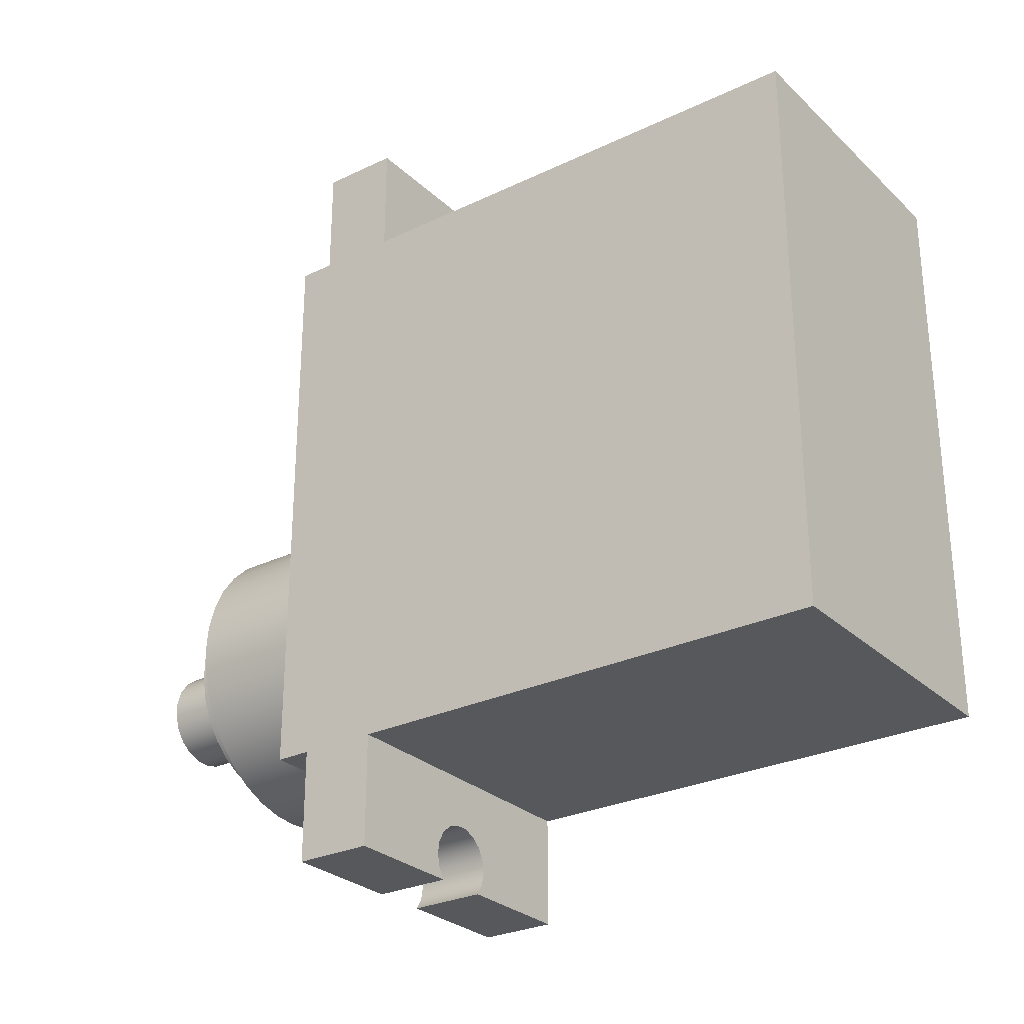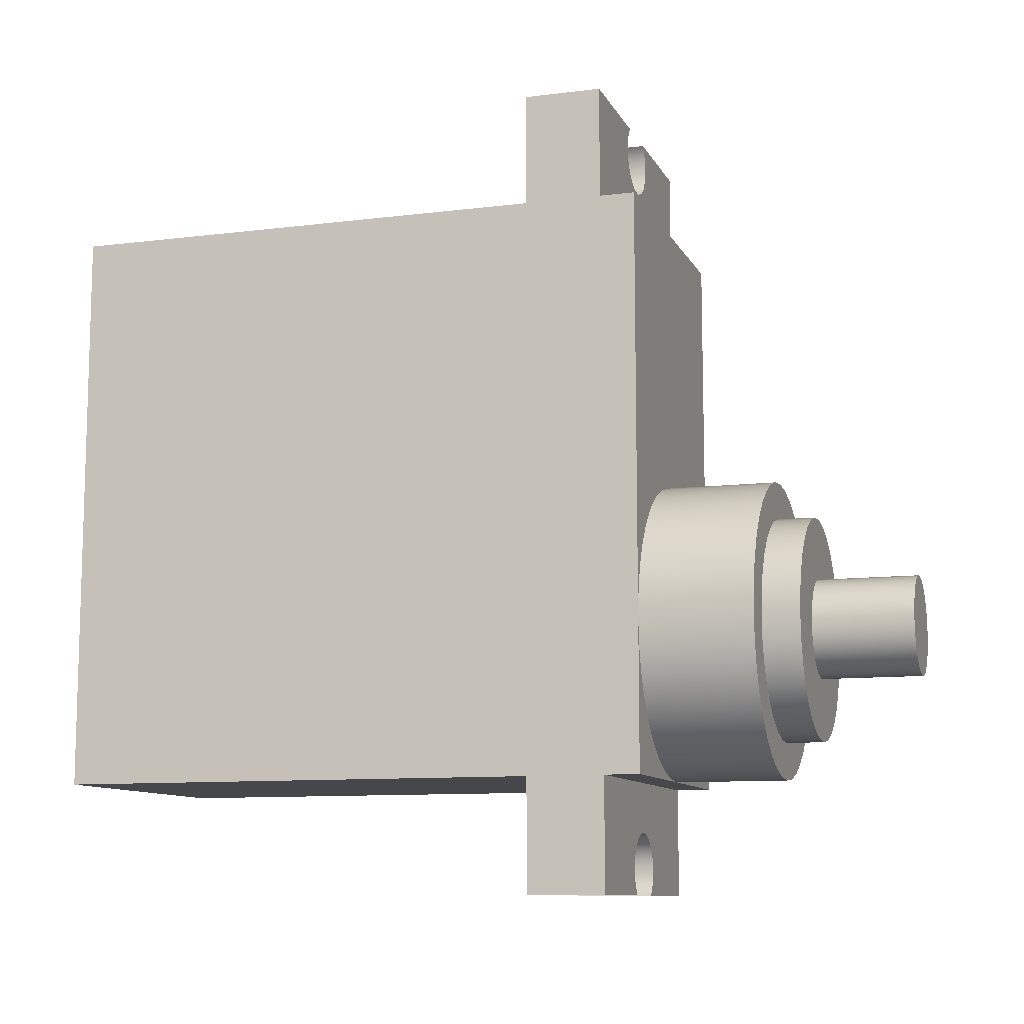
<metadata>
{"format":"obj","ext":"obj","renderer":"f3d","projection":"perspective","resolution":1024,"background":"white","views":[{"elev":-28.0,"azim":-54.0,"up":"+Z"},{"elev":-10.2,"azim":107.7,"up":"+Z"}]}
</metadata>
<code>
v 5.488 1.95 7.75
v 5.46 1.95 7.705
v 5.45 1.95 7.653
v 5.458 1.95 7.601
v 5.484 1.95 7.555
v 5.524 1.95 7.521
v 5.574 1.95 7.502
v 5.626 1.95 7.502
v 5.676 1.95 7.521
v 5.716 1.95 7.555
v 5.742 1.95 7.601
v 5.75 1.95 7.653
v 5.74 1.95 7.705
v 5.712 1.95 7.75
v 5.712 2.26 7.75
v 5.74 2.26 7.705
v 5.75 2.26 7.653
v 5.742 2.26 7.601
v 5.716 2.26 7.555
v 5.676 2.26 7.521
v 5.626 2.26 7.502
v 5.574 2.26 7.502
v 5.524 2.26 7.521
v 5.484 2.26 7.555
v 5.458 2.26 7.601
v 5.45 2.26 7.653
v 5.46 2.26 7.705
v 5.488 2.26 7.75
v 5.712 1.95 4.55
v 5.74 1.95 4.595
v 5.75 1.95 4.647
v 5.742 1.95 4.699
v 5.716 1.95 4.745
v 5.676 1.95 4.779
v 5.626 1.95 4.798
v 5.574 1.95 4.798
v 5.524 1.95 4.779
v 5.484 1.95 4.745
v 5.458 1.95 4.699
v 5.45 1.95 4.647
v 5.46 1.95 4.595
v 5.488 1.95 4.55
v 5.488 2.26 4.55
v 5.46 2.26 4.595
v 5.45 2.26 4.647
v 5.458 2.26 4.699
v 5.484 2.26 4.745
v 5.524 2.26 4.779
v 5.574 2.26 4.798
v 5.626 2.26 4.798
v 5.676 2.26 4.779
v 5.716 2.26 4.745
v 5.742 2.26 4.699
v 5.75 2.26 4.647
v 5.74 2.26 4.595
v 5.712 2.26 4.55
v 5.488 2.26 7.75
v 5.46 2.26 7.705
v 5.45 2.26 7.653
v 5.458 2.26 7.601
v 5.484 2.26 7.555
v 5.524 2.26 7.521
v 5.574 2.26 7.502
v 5.626 2.26 7.502
v 5.676 2.26 7.521
v 5.716 2.26 7.555
v 5.742 2.26 7.601
v 5.75 2.26 7.653
v 5.74 2.26 7.705
v 5.712 2.26 7.75
v 6.2 2.26 7.75
v 6.2 2.26 7.3
v 5 2.26 7.3
v 5 2.26 7.75
v 5.712 2.26 7.75
v 5.712 1.95 7.75
v 6.2 1.95 7.75
v 6.2 2.26 7.75
v 5.712 2.26 4.55
v 5.74 2.26 4.595
v 5.75 2.26 4.647
v 5.742 2.26 4.699
v 5.716 2.26 4.745
v 5.676 2.26 4.779
v 5.626 2.26 4.798
v 5.574 2.26 4.798
v 5.524 2.26 4.779
v 5.484 2.26 4.745
v 5.458 2.26 4.699
v 5.45 2.26 4.647
v 5.46 2.26 4.595
v 5.488 2.26 4.55
v 5 2.26 4.55
v 5 2.26 5
v 6.2 2.26 5
v 6.2 2.26 4.55
v 5.488 2.26 4.55
v 5.488 1.95 4.55
v 5 1.95 4.55
v 5 2.26 4.55
v 5.712 1.95 7.75
v 5.74 1.95 7.705
v 5.75 1.95 7.653
v 5.742 1.95 7.601
v 5.716 1.95 7.555
v 5.676 1.95 7.521
v 5.626 1.95 7.502
v 5.574 1.95 7.502
v 5.524 1.95 7.521
v 5.484 1.95 7.555
v 5.458 1.95 7.601
v 5.45 1.95 7.653
v 5.46 1.95 7.705
v 5.488 1.95 7.75
v 5 1.95 7.75
v 5 1.95 7.3
v 6.2 1.95 7.3
v 6.2 1.95 7.75
v 5.8 3.4 5.6
v 5.791 3.4 5.659
v 5.765 3.4 5.713
v 5.725 3.4 5.756
v 5.673 3.4 5.786
v 5.615 3.4 5.799
v 5.555 3.4 5.795
v 5.5 3.4 5.773
v 5.453 3.4 5.736
v 5.42 3.4 5.687
v 5.402 3.4 5.63
v 5.402 3.4 5.57
v 5.42 3.4 5.513
v 5.453 3.4 5.464
v 5.5 3.4 5.427
v 5.555 3.4 5.405
v 5.615 3.4 5.401
v 5.673 3.4 5.414
v 5.725 3.4 5.444
v 5.765 3.4 5.487
v 5.791 3.4 5.541
v 5.8 3 5.6
v 5.791 3 5.541
v 5.765 3 5.487
v 5.725 3 5.444
v 5.673 3 5.414
v 5.615 3 5.401
v 5.555 3 5.405
v 5.5 3 5.427
v 5.453 3 5.464
v 5.42 3 5.513
v 5.402 3 5.57
v 5.402 3 5.63
v 5.42 3 5.687
v 5.453 3 5.736
v 5.5 3 5.773
v 5.555 3 5.795
v 5.615 3 5.799
v 5.673 3 5.786
v 5.725 3 5.756
v 5.765 3 5.713
v 5.791 3 5.659
v 5.8 3 5.6
v 5.8 3.4 5.6
v 5.488 1.95 4.55
v 5.46 1.95 4.595
v 5.45 1.95 4.647
v 5.458 1.95 4.699
v 5.484 1.95 4.745
v 5.524 1.95 4.779
v 5.574 1.95 4.798
v 5.626 1.95 4.798
v 5.676 1.95 4.779
v 5.716 1.95 4.745
v 5.742 1.95 4.699
v 5.75 1.95 4.647
v 5.74 1.95 4.595
v 5.712 1.95 4.55
v 6.2 1.95 4.55
v 6.2 1.95 5
v 5 1.95 5
v 5 1.95 4.55
v 5.488 1.95 7.75
v 5.488 2.26 7.75
v 5 2.26 7.75
v 5 1.95 7.75
v 5.8 3.4 5.6
v 5.791 3.4 5.541
v 5.765 3.4 5.487
v 5.725 3.4 5.444
v 5.673 3.4 5.414
v 5.615 3.4 5.401
v 5.555 3.4 5.405
v 5.5 3.4 5.427
v 5.453 3.4 5.464
v 5.42 3.4 5.513
v 5.402 3.4 5.57
v 5.402 3.4 5.63
v 5.42 3.4 5.687
v 5.453 3.4 5.736
v 5.5 3.4 5.773
v 5.555 3.4 5.795
v 5.615 3.4 5.799
v 5.673 3.4 5.786
v 5.725 3.4 5.756
v 5.765 3.4 5.713
v 5.791 3.4 5.659
v 5.712 1.95 4.55
v 5.712 2.26 4.55
v 6.2 2.26 4.55
v 6.2 1.95 4.55
v 6.2 2.26 5
v 6.2 2.4 5
v 6.2 2.4 5.6
v 6.2 2.4 7.3
v 6.2 2.26 7.3
v 6.2 2.26 7.75
v 6.2 1.95 7.75
v 6.2 1.95 7.3
v 6.2 0 7.3
v 6.2 0 5
v 6.2 1.95 5
v 6.2 1.95 4.55
v 6.2 2.26 4.55
v 6.05 3 5.6
v 6.041 3 5.691
v 6.014 3 5.777
v 5.969 3 5.857
v 5.91 3 5.926
v 5.838 3 5.982
v 5.756 3 6.022
v 5.668 3 6.045
v 5.577 3 6.049
v 5.487 3 6.036
v 5.402 3 6.004
v 5.325 3 5.956
v 5.259 3 5.893
v 5.207 3 5.818
v 5.171 3 5.735
v 5.152 3 5.646
v 5.152 3 5.554
v 5.171 3 5.465
v 5.207 3 5.382
v 5.259 3 5.307
v 5.325 3 5.244
v 5.402 3 5.196
v 5.487 3 5.164
v 5.577 3 5.151
v 5.668 3 5.155
v 5.756 3 5.178
v 5.838 3 5.218
v 5.91 3 5.274
v 5.969 3 5.343
v 6.014 3 5.423
v 6.041 3 5.509
v 6.05 2.85 5.6
v 6.041 2.85 5.509
v 6.014 2.85 5.423
v 5.969 2.85 5.343
v 5.91 2.85 5.274
v 5.838 2.85 5.218
v 5.756 2.85 5.178
v 5.668 2.85 5.155
v 5.577 2.85 5.151
v 5.487 2.85 5.164
v 5.402 2.85 5.196
v 5.325 2.85 5.244
v 5.259 2.85 5.307
v 5.207 2.85 5.382
v 5.171 2.85 5.465
v 5.152 2.85 5.554
v 5.152 2.85 5.646
v 5.171 2.85 5.735
v 5.207 2.85 5.818
v 5.259 2.85 5.893
v 5.325 2.85 5.956
v 5.402 2.85 6.004
v 5.487 2.85 6.036
v 5.577 2.85 6.049
v 5.668 2.85 6.045
v 5.756 2.85 6.022
v 5.838 2.85 5.982
v 5.91 2.85 5.926
v 5.969 2.85 5.857
v 6.014 2.85 5.777
v 6.041 2.85 5.691
v 6.05 2.85 5.6
v 6.05 3 5.6
v 6.2 2.26 5
v 5 2.26 5
v 5 2.4 5
v 5.6 2.4 5
v 6.2 2.4 5
v 5 1.95 5
v 5 0 5
v 5 0 7.3
v 5 1.95 7.3
v 5 1.95 7.75
v 5 2.26 7.75
v 5 2.26 7.3
v 5 2.4 7.3
v 5 2.4 5.6
v 5 2.4 5
v 5 2.26 5
v 5 2.26 4.55
v 5 1.95 4.55
v 5.8 3 5.6
v 5.791 3 5.659
v 5.765 3 5.713
v 5.725 3 5.756
v 5.673 3 5.786
v 5.615 3 5.799
v 5.555 3 5.795
v 5.5 3 5.773
v 5.453 3 5.736
v 5.42 3 5.687
v 5.402 3 5.63
v 5.402 3 5.57
v 5.42 3 5.513
v 5.453 3 5.464
v 5.5 3 5.427
v 5.555 3 5.405
v 5.615 3 5.401
v 5.673 3 5.414
v 5.725 3 5.444
v 5.765 3 5.487
v 5.791 3 5.541
v 6.05 3 5.6
v 6.041 3 5.509
v 6.014 3 5.423
v 5.969 3 5.343
v 5.91 3 5.274
v 5.838 3 5.218
v 5.756 3 5.178
v 5.668 3 5.155
v 5.577 3 5.151
v 5.487 3 5.164
v 5.402 3 5.196
v 5.325 3 5.244
v 5.259 3 5.307
v 5.207 3 5.382
v 5.171 3 5.465
v 5.152 3 5.554
v 5.152 3 5.646
v 5.171 3 5.735
v 5.207 3 5.818
v 5.259 3 5.893
v 5.325 3 5.956
v 5.402 3 6.004
v 5.487 3 6.036
v 5.577 3 6.049
v 5.668 3 6.045
v 5.756 3 6.022
v 5.838 3 5.982
v 5.91 3 5.926
v 5.969 3 5.857
v 6.014 3 5.777
v 6.041 3 5.691
v 6.2 1.95 7.3
v 5 1.95 7.3
v 5 0 7.3
v 6.2 0 7.3
v 5 1.95 5
v 6.2 1.95 5
v 6.2 0 5
v 5 0 5
v 6.2 2.85 5.6
v 6.191 2.85 5.496
v 6.164 2.85 5.395
v 6.12 2.85 5.3
v 6.06 2.85 5.214
v 5.986 2.85 5.14
v 5.9 2.85 5.08
v 5.805 2.85 5.036
v 5.704 2.85 5.009
v 5.6 2.85 5
v 5.496 2.85 5.009
v 5.395 2.85 5.036
v 5.3 2.85 5.08
v 5.214 2.85 5.14
v 5.14 2.85 5.214
v 5.08 2.85 5.3
v 5.036 2.85 5.395
v 5.009 2.85 5.496
v 5 2.85 5.6
v 5.009 2.85 5.704
v 5.036 2.85 5.805
v 5.08 2.85 5.9
v 5.14 2.85 5.986
v 5.214 2.85 6.06
v 5.3 2.85 6.12
v 5.395 2.85 6.164
v 5.496 2.85 6.191
v 5.6 2.85 6.2
v 5.704 2.85 6.191
v 5.805 2.85 6.164
v 5.9 2.85 6.12
v 5.986 2.85 6.06
v 6.06 2.85 5.986
v 6.12 2.85 5.9
v 6.164 2.85 5.805
v 6.191 2.85 5.704
v 6.05 2.85 5.6
v 6.041 2.85 5.691
v 6.014 2.85 5.777
v 5.969 2.85 5.857
v 5.91 2.85 5.926
v 5.838 2.85 5.982
v 5.756 2.85 6.022
v 5.668 2.85 6.045
v 5.577 2.85 6.049
v 5.487 2.85 6.036
v 5.402 2.85 6.004
v 5.325 2.85 5.956
v 5.259 2.85 5.893
v 5.207 2.85 5.818
v 5.171 2.85 5.735
v 5.152 2.85 5.646
v 5.152 2.85 5.554
v 5.171 2.85 5.465
v 5.207 2.85 5.382
v 5.259 2.85 5.307
v 5.325 2.85 5.244
v 5.402 2.85 5.196
v 5.487 2.85 5.164
v 5.577 2.85 5.151
v 5.668 2.85 5.155
v 5.756 2.85 5.178
v 5.838 2.85 5.218
v 5.91 2.85 5.274
v 5.969 2.85 5.343
v 6.014 2.85 5.423
v 6.041 2.85 5.509
v 5 2.26 7.3
v 6.2 2.26 7.3
v 6.2 2.4 7.3
v 5 2.4 7.3
v 6.2 2.85 5.6
v 6.191 2.85 5.704
v 6.164 2.85 5.805
v 6.12 2.85 5.9
v 6.06 2.85 5.986
v 5.986 2.85 6.06
v 5.9 2.85 6.12
v 5.805 2.85 6.164
v 5.704 2.85 6.191
v 5.6 2.85 6.2
v 5.496 2.85 6.191
v 5.395 2.85 6.164
v 5.3 2.85 6.12
v 5.214 2.85 6.06
v 5.14 2.85 5.986
v 5.08 2.85 5.9
v 5.036 2.85 5.805
v 5.009 2.85 5.704
v 5 2.85 5.6
v 5.009 2.85 5.496
v 5.036 2.85 5.395
v 5.08 2.85 5.3
v 5.14 2.85 5.214
v 5.214 2.85 5.14
v 5.3 2.85 5.08
v 5.395 2.85 5.036
v 5.496 2.85 5.009
v 5.6 2.85 5
v 5.704 2.85 5.009
v 5.805 2.85 5.036
v 5.9 2.85 5.08
v 5.986 2.85 5.14
v 6.06 2.85 5.214
v 6.12 2.85 5.3
v 6.164 2.85 5.395
v 6.191 2.85 5.496
v 6.2 2.4 5.6
v 6.191 2.4 5.496
v 6.164 2.4 5.395
v 6.12 2.4 5.3
v 6.06 2.4 5.214
v 5.986 2.4 5.14
v 5.9 2.4 5.08
v 5.805 2.4 5.036
v 5.704 2.4 5.009
v 5.6 2.4 5
v 5.496 2.4 5.009
v 5.395 2.4 5.036
v 5.3 2.4 5.08
v 5.214 2.4 5.14
v 5.14 2.4 5.214
v 5.08 2.4 5.3
v 5.036 2.4 5.395
v 5.009 2.4 5.496
v 5 2.4 5.6
v 5.009 2.4 5.704
v 5.036 2.4 5.805
v 5.08 2.4 5.9
v 5.14 2.4 5.986
v 5.214 2.4 6.06
v 5.3 2.4 6.12
v 5.395 2.4 6.164
v 5.496 2.4 6.191
v 5.6 2.4 6.2
v 5.704 2.4 6.191
v 5.805 2.4 6.164
v 5.9 2.4 6.12
v 5.986 2.4 6.06
v 6.06 2.4 5.986
v 6.12 2.4 5.9
v 6.164 2.4 5.805
v 6.191 2.4 5.704
v 6.2 2.4 5.6
v 6.2 2.85 5.6
v 6.2 0 7.3
v 5 0 7.3
v 5 0 5
v 6.2 0 5
v 6.2 2.4 5.6
v 6.191 2.4 5.704
v 6.164 2.4 5.805
v 6.12 2.4 5.9
v 6.06 2.4 5.986
v 5.986 2.4 6.06
v 5.9 2.4 6.12
v 5.805 2.4 6.164
v 5.704 2.4 6.191
v 5.6 2.4 6.2
v 5.496 2.4 6.191
v 5.395 2.4 6.164
v 5.3 2.4 6.12
v 5.214 2.4 6.06
v 5.14 2.4 5.986
v 5.08 2.4 5.9
v 5.036 2.4 5.805
v 5.009 2.4 5.704
v 5 2.4 5.6
v 5 2.4 7.3
v 6.2 2.4 7.3
v 5.6 2.4 5
v 5.704 2.4 5.009
v 5.805 2.4 5.036
v 5.9 2.4 5.08
v 5.986 2.4 5.14
v 6.06 2.4 5.214
v 6.12 2.4 5.3
v 6.164 2.4 5.395
v 6.191 2.4 5.496
v 6.2 2.4 5.6
v 6.2 2.4 5
v 5 2.4 5.6
v 5.009 2.4 5.496
v 5.036 2.4 5.395
v 5.08 2.4 5.3
v 5.14 2.4 5.214
v 5.214 2.4 5.14
v 5.3 2.4 5.08
v 5.395 2.4 5.036
v 5.496 2.4 5.009
v 5.6 2.4 5
v 5 2.4 5
f 28 1 27
f 27 1 2
f 27 2 26
f 26 2 3
f 26 3 25
f 25 3 4
f 25 4 24
f 24 4 5
f 24 5 23
f 23 5 6
f 23 6 22
f 22 6 7
f 22 7 21
f 21 7 8
f 21 8 20
f 20 8 9
f 20 9 19
f 19 9 10
f 19 10 18
f 18 10 11
f 18 11 17
f 17 11 12
f 17 12 16
f 16 12 13
f 16 13 15
f 15 13 14
f 56 29 55
f 55 29 30
f 55 30 54
f 54 30 31
f 54 31 53
f 53 31 32
f 53 32 52
f 52 32 33
f 52 33 51
f 51 33 34
f 51 34 50
f 50 34 35
f 50 35 49
f 49 35 36
f 49 36 48
f 48 36 37
f 48 37 47
f 47 37 38
f 47 38 46
f 46 38 39
f 46 39 45
f 45 39 40
f 45 40 44
f 44 40 41
f 44 41 43
f 43 41 42
f 57 58 74
f 74 58 59
f 74 59 60
f 74 60 73
f 73 60 61
f 73 61 62
f 62 63 73
f 73 63 64
f 73 64 72
f 72 64 65
f 72 65 66
f 66 67 72
f 72 67 71
f 71 67 68
f 71 68 69
f 69 70 71
f 76 77 75
f 75 77 78
f 79 80 96
f 96 80 81
f 96 81 82
f 82 83 96
f 96 83 95
f 95 83 84
f 95 84 85
f 85 86 95
f 95 86 94
f 94 86 87
f 94 87 88
f 94 88 93
f 93 88 89
f 93 89 90
f 90 91 93
f 93 91 92
f 98 99 97
f 97 99 100
f 101 102 118
f 118 102 103
f 118 103 104
f 118 104 117
f 117 104 105
f 117 105 106
f 106 107 117
f 117 107 108
f 117 108 116
f 116 108 109
f 116 109 110
f 110 111 116
f 116 111 115
f 115 111 112
f 115 112 113
f 113 114 115
f 120 160 119
f 119 160 161
f 162 140 139
f 139 140 141
f 139 141 138
f 138 141 142
f 138 142 137
f 137 142 143
f 137 143 136
f 136 143 144
f 136 144 135
f 135 144 145
f 135 145 134
f 134 145 146
f 134 146 133
f 133 146 147
f 133 147 132
f 132 147 148
f 132 148 131
f 131 148 149
f 131 149 130
f 130 149 150
f 130 150 129
f 129 150 151
f 129 151 128
f 128 151 152
f 128 152 127
f 127 152 153
f 127 153 126
f 126 153 154
f 126 154 125
f 125 154 155
f 125 155 124
f 124 155 156
f 124 156 123
f 123 156 157
f 123 157 122
f 122 157 158
f 122 158 121
f 121 158 159
f 121 159 120
f 120 159 160
f 163 164 180
f 180 164 165
f 180 165 166
f 166 167 180
f 180 167 179
f 179 167 168
f 179 168 169
f 169 170 179
f 179 170 178
f 178 170 171
f 178 171 172
f 178 172 177
f 177 172 173
f 177 173 174
f 174 175 177
f 177 175 176
f 182 183 181
f 181 183 184
f 186 195 185
f 185 195 196
f 185 196 205
f 205 196 197
f 205 197 204
f 204 197 198
f 204 198 203
f 203 198 199
f 203 199 202
f 202 199 200
f 202 200 201
f 195 186 194
f 194 186 187
f 194 187 193
f 193 187 188
f 193 188 192
f 192 188 189
f 192 189 191
f 191 189 190
f 207 208 206
f 206 208 209
f 211 212 210
f 210 212 220
f 210 220 221
f 213 214 212
f 212 214 217
f 212 217 220
f 220 217 219
f 219 217 218
f 214 215 217
f 217 215 216
f 221 222 210
f 224 284 223
f 223 284 285
f 286 254 253
f 253 254 255
f 253 255 252
f 252 255 256
f 252 256 251
f 251 256 257
f 251 257 250
f 250 257 258
f 250 258 249
f 249 258 259
f 249 259 248
f 248 259 260
f 248 260 247
f 247 260 261
f 247 261 246
f 246 261 262
f 246 262 245
f 245 262 263
f 245 263 244
f 244 263 264
f 244 264 243
f 243 264 265
f 243 265 242
f 242 265 266
f 242 266 241
f 241 266 267
f 241 267 240
f 240 267 268
f 240 268 239
f 239 268 269
f 239 269 238
f 238 269 270
f 238 270 237
f 237 270 271
f 237 271 236
f 236 271 272
f 236 272 235
f 235 272 273
f 235 273 234
f 234 273 274
f 234 274 233
f 233 274 275
f 233 275 232
f 232 275 276
f 232 276 231
f 231 276 277
f 231 277 230
f 230 277 278
f 230 278 229
f 229 278 279
f 229 279 228
f 228 279 280
f 228 280 227
f 227 280 281
f 227 281 226
f 226 281 282
f 226 282 225
f 225 282 283
f 225 283 224
f 224 283 284
f 291 287 290
f 290 287 288
f 290 288 289
f 293 294 292
f 292 294 295
f 292 295 300
f 300 295 298
f 300 298 299
f 295 296 298
f 298 296 297
f 301 302 300
f 300 302 292
f 302 303 292
f 292 303 304
f 306 356 305
f 305 356 326
f 305 326 327
f 356 306 355
f 355 306 307
f 355 307 354
f 354 307 353
f 353 307 308
f 353 308 352
f 352 308 309
f 352 309 351
f 351 309 350
f 350 309 310
f 350 310 349
f 349 310 311
f 349 311 348
f 348 311 347
f 347 311 312
f 347 312 346
f 346 312 313
f 346 313 345
f 345 313 344
f 344 313 314
f 344 314 343
f 343 314 315
f 343 315 342
f 342 315 341
f 341 315 316
f 341 316 340
f 340 316 317
f 340 317 339
f 339 317 318
f 339 318 338
f 338 318 337
f 337 318 319
f 337 319 336
f 336 319 320
f 336 320 335
f 335 320 334
f 334 320 321
f 334 321 333
f 333 321 322
f 333 322 332
f 332 322 331
f 331 322 323
f 331 323 330
f 330 323 324
f 330 324 329
f 329 324 328
f 328 324 325
f 328 325 327
f 327 325 305
f 357 358 360
f 360 358 359
f 361 362 364
f 364 362 363
f 400 365 401
f 401 365 366
f 401 366 431
f 431 366 367
f 431 367 430
f 430 367 368
f 430 368 429
f 429 368 369
f 429 369 428
f 428 369 370
f 428 370 427
f 427 370 371
f 427 371 426
f 426 371 372
f 426 372 373
f 426 373 425
f 425 373 374
f 425 374 424
f 424 374 375
f 424 375 423
f 423 375 376
f 423 376 422
f 422 376 377
f 422 377 421
f 421 377 378
f 421 378 420
f 420 378 379
f 420 379 380
f 420 380 419
f 419 380 381
f 419 381 418
f 418 381 382
f 418 382 417
f 417 382 383
f 417 383 416
f 416 383 384
f 416 384 415
f 415 384 385
f 415 385 414
f 414 385 386
f 414 386 413
f 413 386 387
f 413 387 388
f 413 388 412
f 412 388 389
f 412 389 411
f 411 389 390
f 411 390 410
f 410 390 391
f 410 391 409
f 409 391 392
f 409 392 408
f 408 392 393
f 408 393 407
f 407 393 394
f 407 394 395
f 407 395 406
f 406 395 396
f 406 396 405
f 405 396 397
f 405 397 404
f 404 397 398
f 404 398 403
f 403 398 399
f 403 399 402
f 402 399 400
f 402 400 401
f 432 433 435
f 435 433 434
f 437 507 436
f 436 507 508
f 509 472 471
f 471 472 473
f 471 473 470
f 470 473 474
f 470 474 469
f 469 474 475
f 469 475 468
f 468 475 476
f 468 476 467
f 467 476 477
f 467 477 466
f 466 477 478
f 466 478 465
f 465 478 479
f 465 479 464
f 464 479 480
f 464 480 463
f 463 480 481
f 463 481 462
f 462 481 482
f 462 482 461
f 461 482 483
f 461 483 460
f 460 483 484
f 460 484 459
f 459 484 485
f 459 485 458
f 458 485 486
f 458 486 457
f 457 486 487
f 457 487 456
f 456 487 488
f 456 488 455
f 455 488 489
f 455 489 454
f 454 489 490
f 454 490 453
f 453 490 491
f 453 491 452
f 452 491 492
f 452 492 451
f 451 492 493
f 451 493 450
f 450 493 494
f 450 494 449
f 449 494 495
f 449 495 448
f 448 495 496
f 448 496 447
f 447 496 497
f 447 497 446
f 446 497 498
f 446 498 445
f 445 498 499
f 445 499 444
f 444 499 500
f 444 500 443
f 443 500 501
f 443 501 442
f 442 501 502
f 442 502 441
f 441 502 503
f 441 503 440
f 440 503 504
f 440 504 439
f 439 504 505
f 439 505 438
f 438 505 506
f 438 506 437
f 437 506 507
f 510 511 513
f 513 511 512
f 514 515 534
f 534 515 516
f 534 516 517
f 517 518 534
f 534 518 519
f 534 519 520
f 520 521 534
f 534 521 522
f 534 522 523
f 534 523 533
f 533 523 524
f 533 524 525
f 525 526 533
f 533 526 527
f 533 527 528
f 528 529 533
f 533 529 530
f 533 530 531
f 531 532 533
f 535 536 545
f 545 536 537
f 545 537 538
f 538 539 545
f 545 539 540
f 545 540 541
f 541 542 545
f 545 542 543
f 545 543 544
f 546 547 556
f 556 547 548
f 556 548 549
f 549 550 556
f 556 550 551
f 556 551 552
f 552 553 556
f 556 553 554
f 556 554 555

</code>
